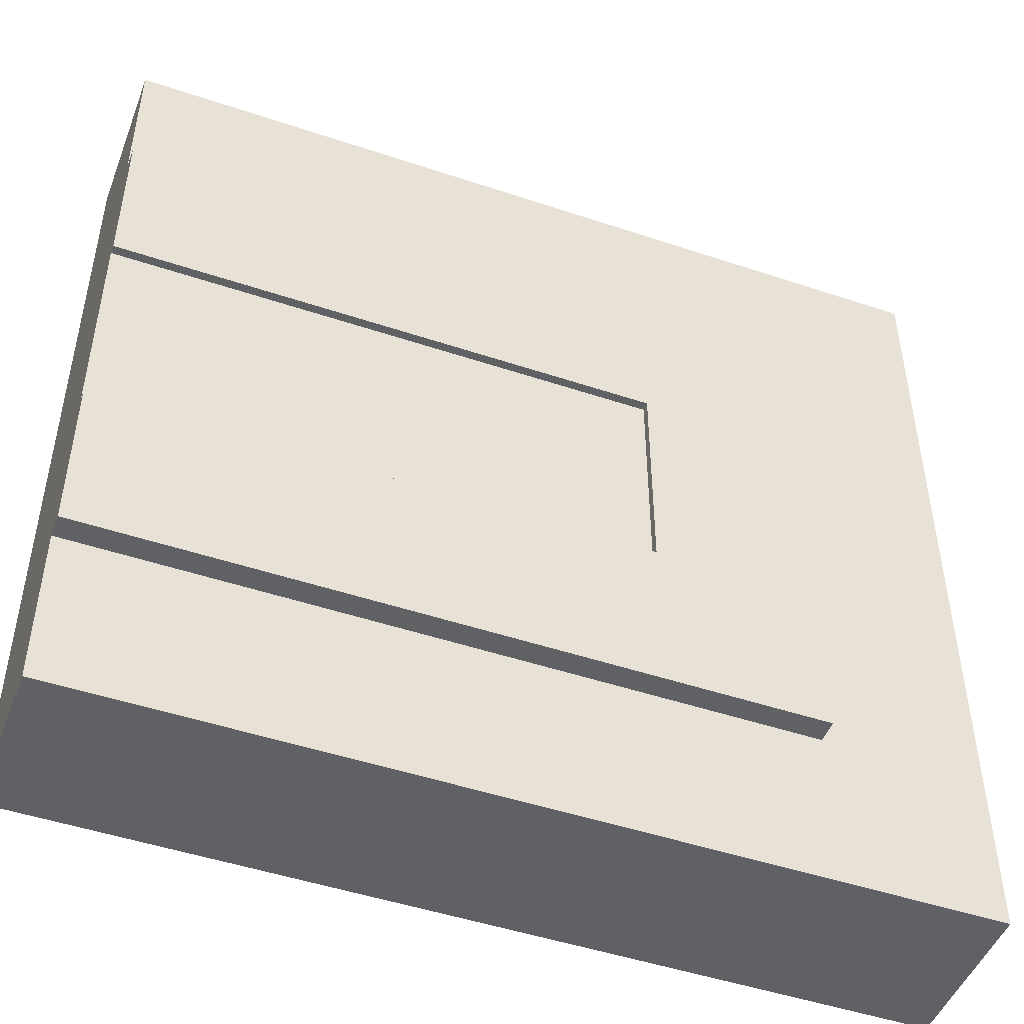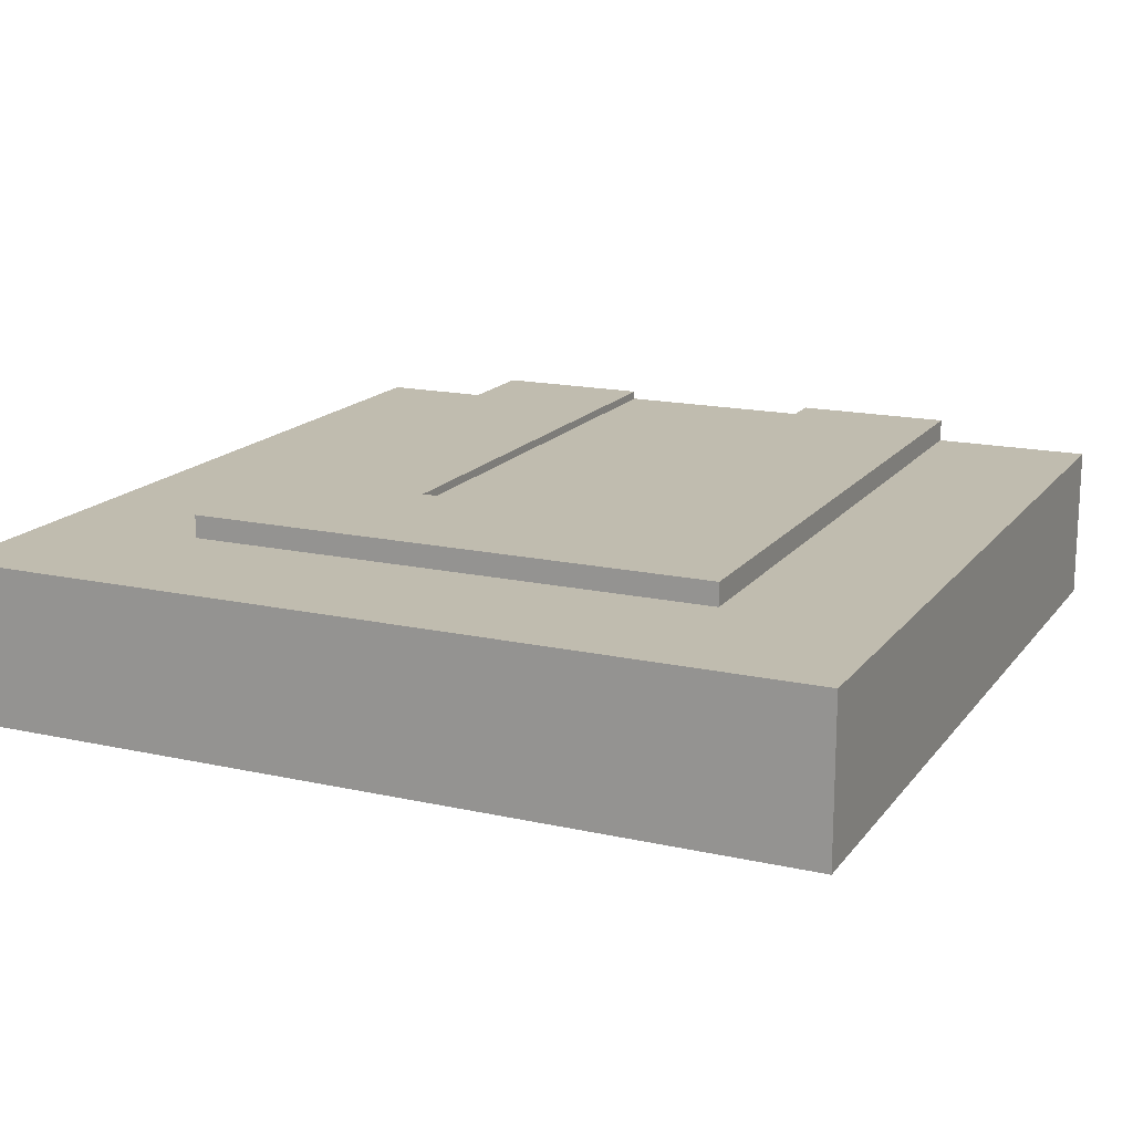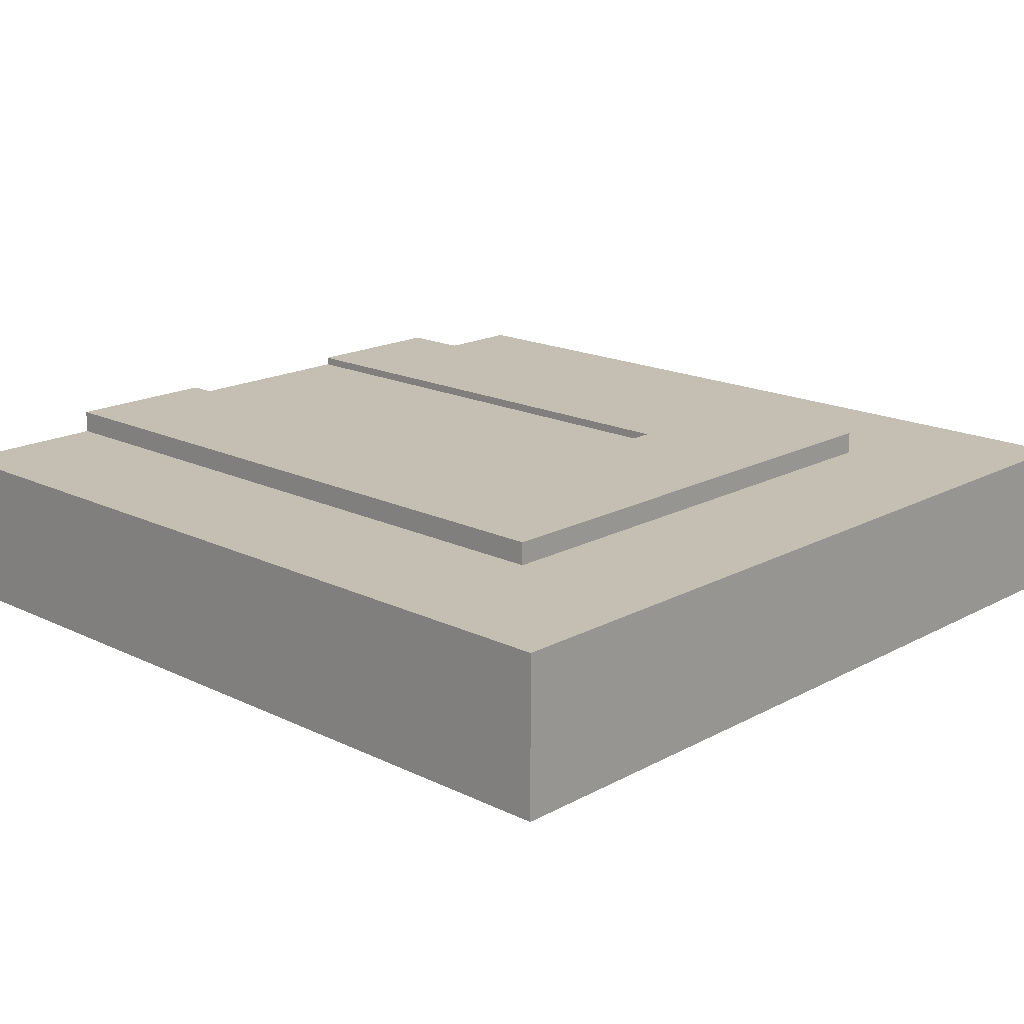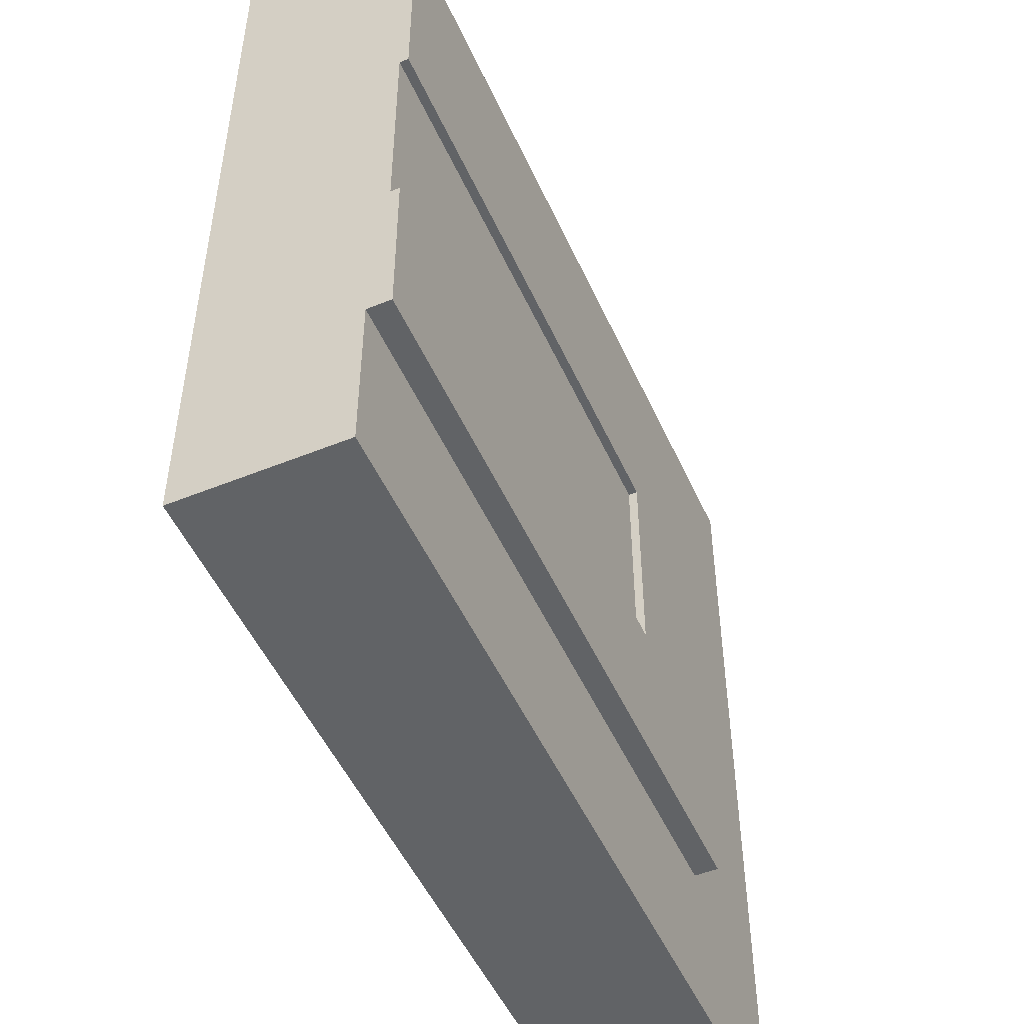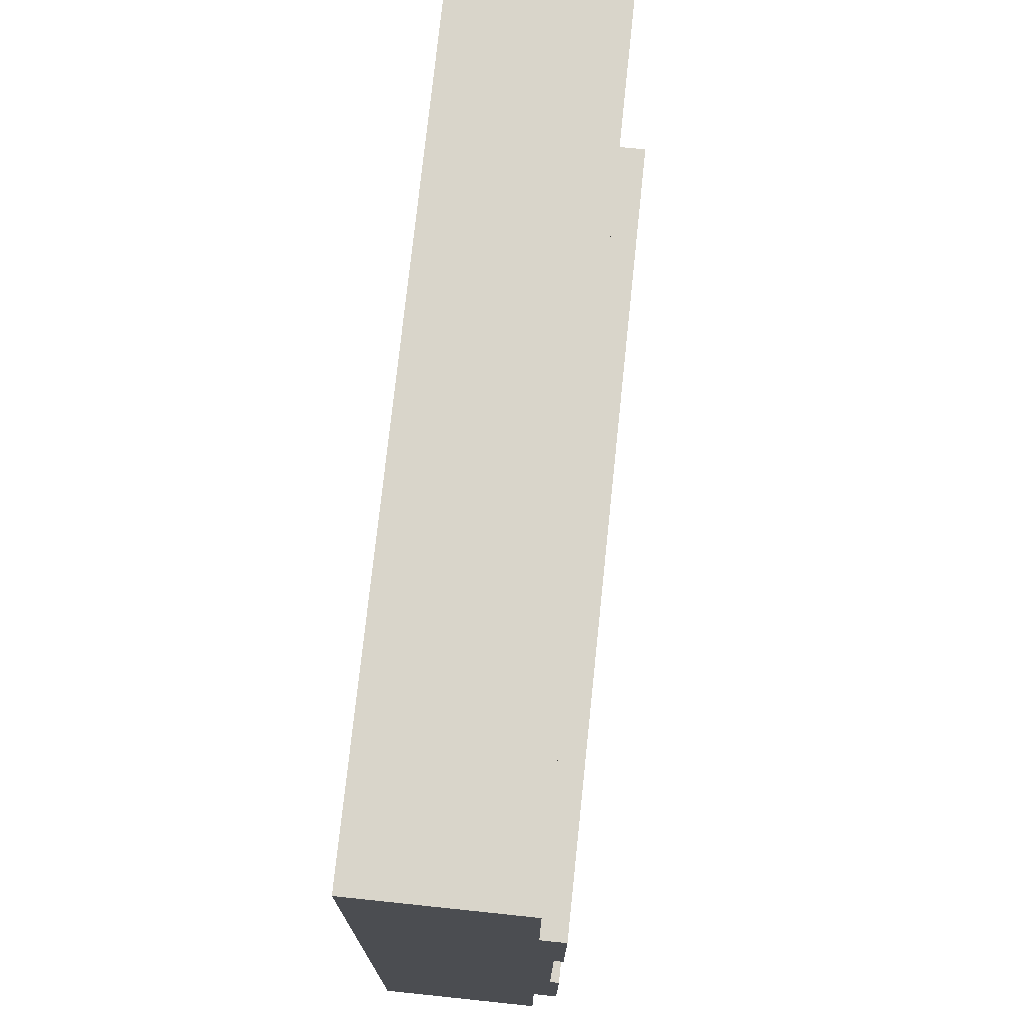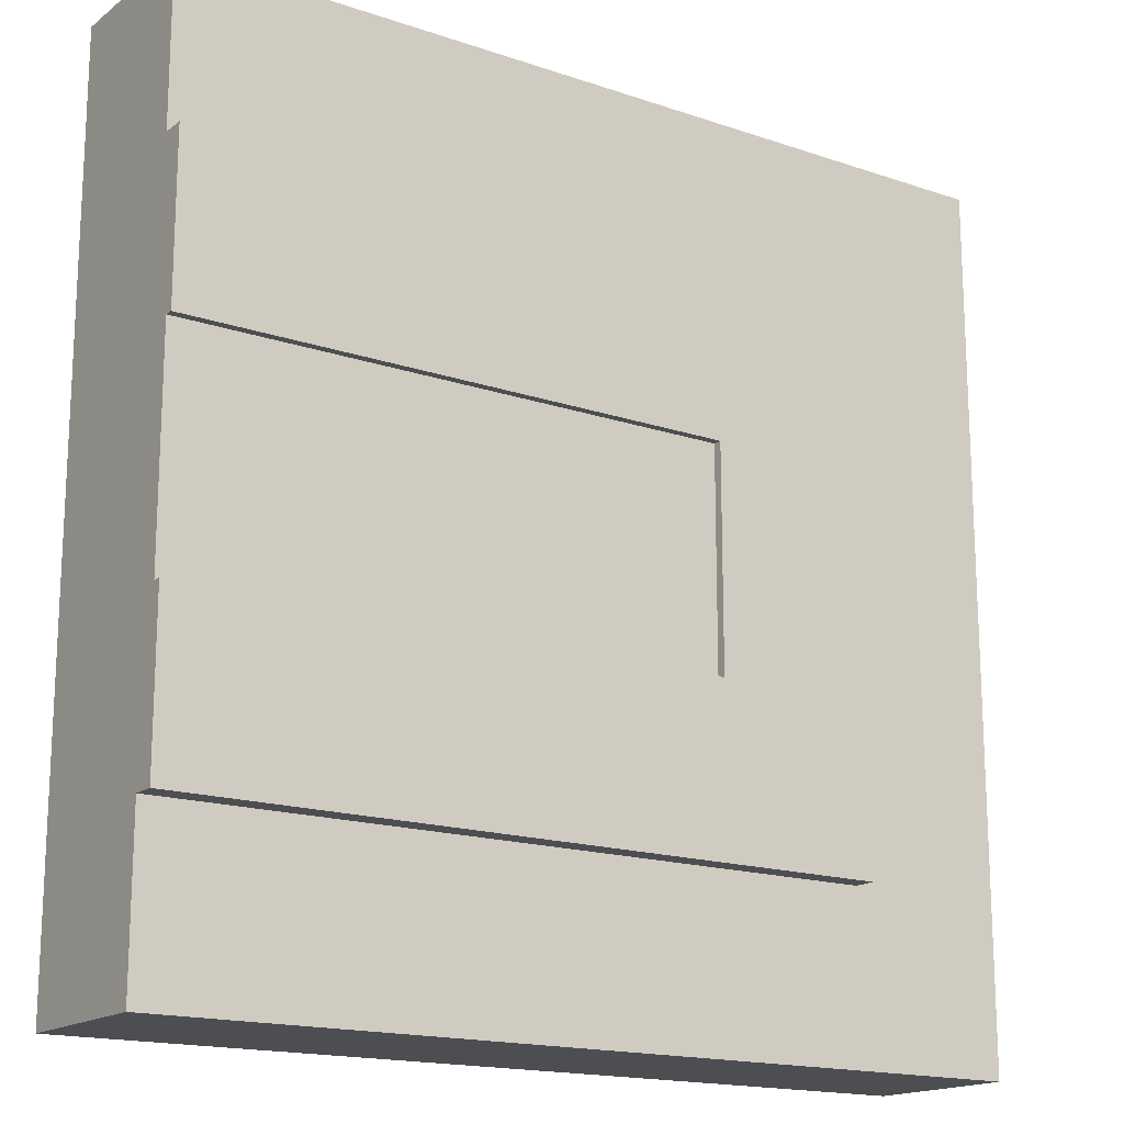
<metadata>
{"format":"obj","ext":"obj","renderer":"f3d","projection":"perspective","resolution":1024,"background":"white","views":[{"elev":-48.2,"azim":159.4,"up":"+Z"},{"elev":16.3,"azim":-65.4,"up":"+Y"},{"elev":17.6,"azim":-136.5,"up":"+Y"},{"elev":-50.8,"azim":113.9,"up":"+Z"},{"elev":74.4,"azim":96.0,"up":"+Z"},{"elev":-16.7,"azim":145.4,"up":"+Z"}]}
</metadata>
<code>
o Mesh1_Group1_Model.056
v 0 0 0
v 0 0.55 0
v 0 0.55 -3
v 0 0 -3
v 3 0 0
v 3 0.55 0
v 3 0 -3
v 3 0 -2.438
v 3 0 -0.5625
v 3 0.55 -3
v 3 0.55 -2.438
v 0.5625 0.55 -0.5625
v 0.5625 0.55 -2.438
v 3 0.55 -0.5625
v 0.5625 0.63 -0.5625
v 0.5625 0.63 -2.438
v 3 0.63 -1.125
v 1.125 0.63 -1.125
v 1.125 0.63 -1.875
v 3 0.63 -1.875
v 3 0.63 -2.438
v 3 0.63 -0.5625
v 3 0.6 -1.125
v 1.125 0.6 -1.125
v 1.125 0.6 -1.875
v 3 0.6 -1.875
v 3 0.3 -1.875
v 3 0.3 -1.125
f 2 4 1
f 1 6 2
f 9 5 1
f 7 3 10
f 11 7 10
f 13 3 2
f 9 6 5
f 2 3 4
f 1 5 6
f 1 4 8
f 4 7 8
f 8 9 1
f 7 4 3
f 11 8 7
f 13 11 10
f 2 6 12
f 6 14 12
f 13 10 3
f 2 12 13
f 9 14 6
f 16 12 15
f 19 16 15
f 24 17 23
f 19 26 20
f 9 8 28
f 21 13 16
f 15 14 22
f 16 13 12
f 22 17 18
f 19 20 21
f 15 22 18
f 19 21 16
f 15 18 19
f 24 18 17
f 19 25 26
f 8 11 27
f 11 21 26
f 27 11 26
f 21 20 26
f 22 14 23
f 14 9 28
f 23 17 22
f 28 23 14
f 8 27 28
f 21 11 13
f 15 12 14
f 25 23 26
f 28 26 23
f 25 24 23
f 28 27 26
f 25 18 19
f 25 24 18

</code>
